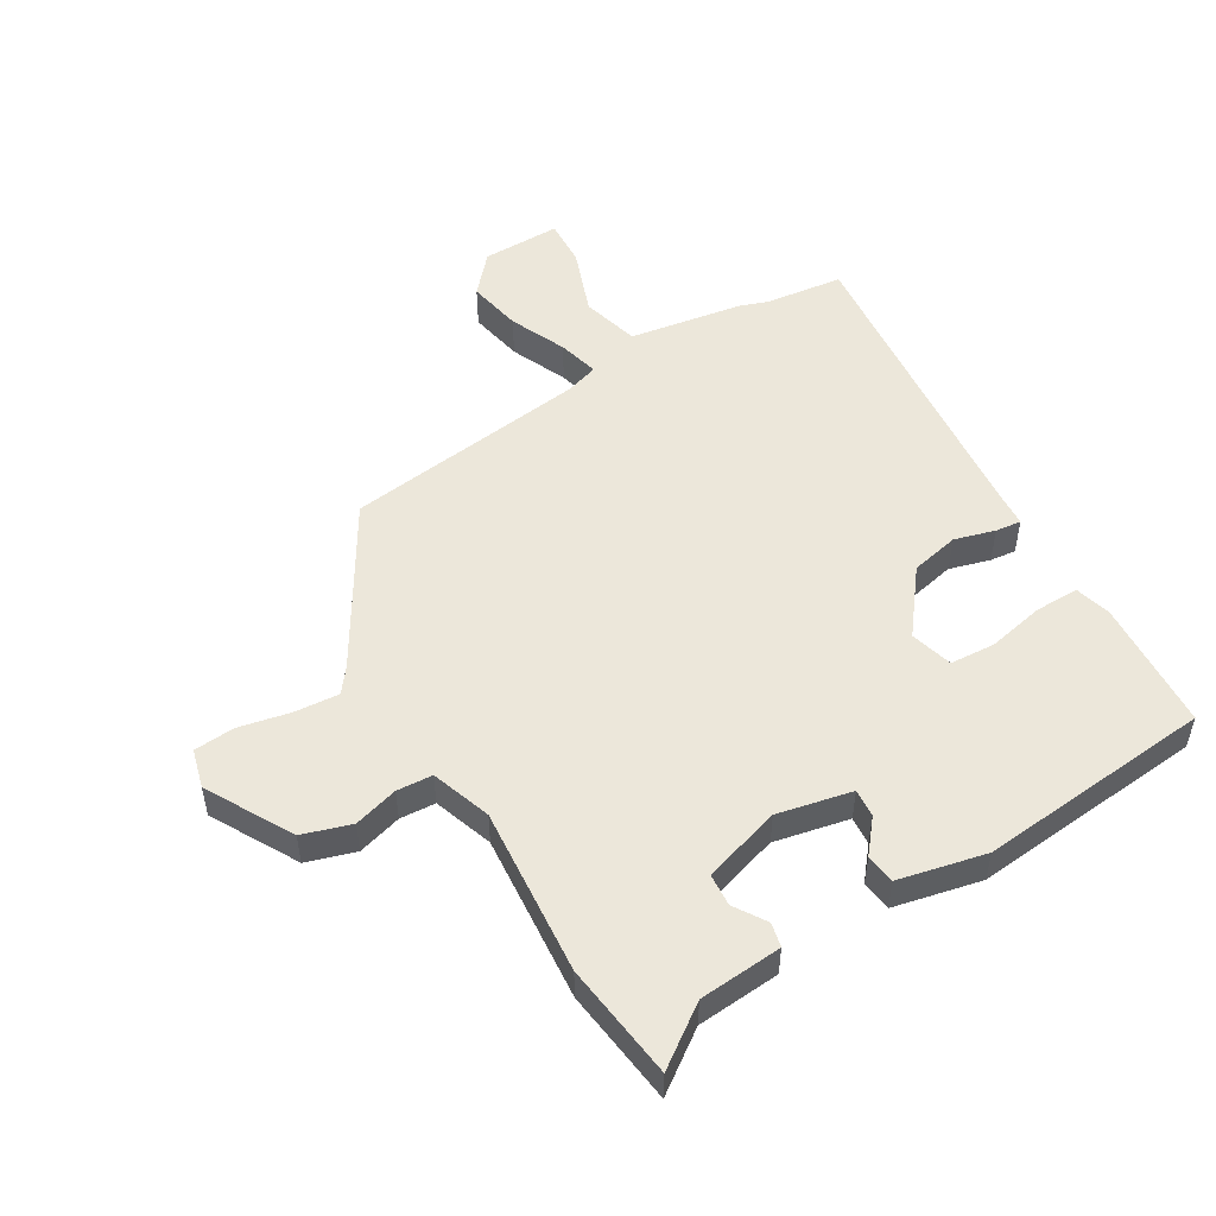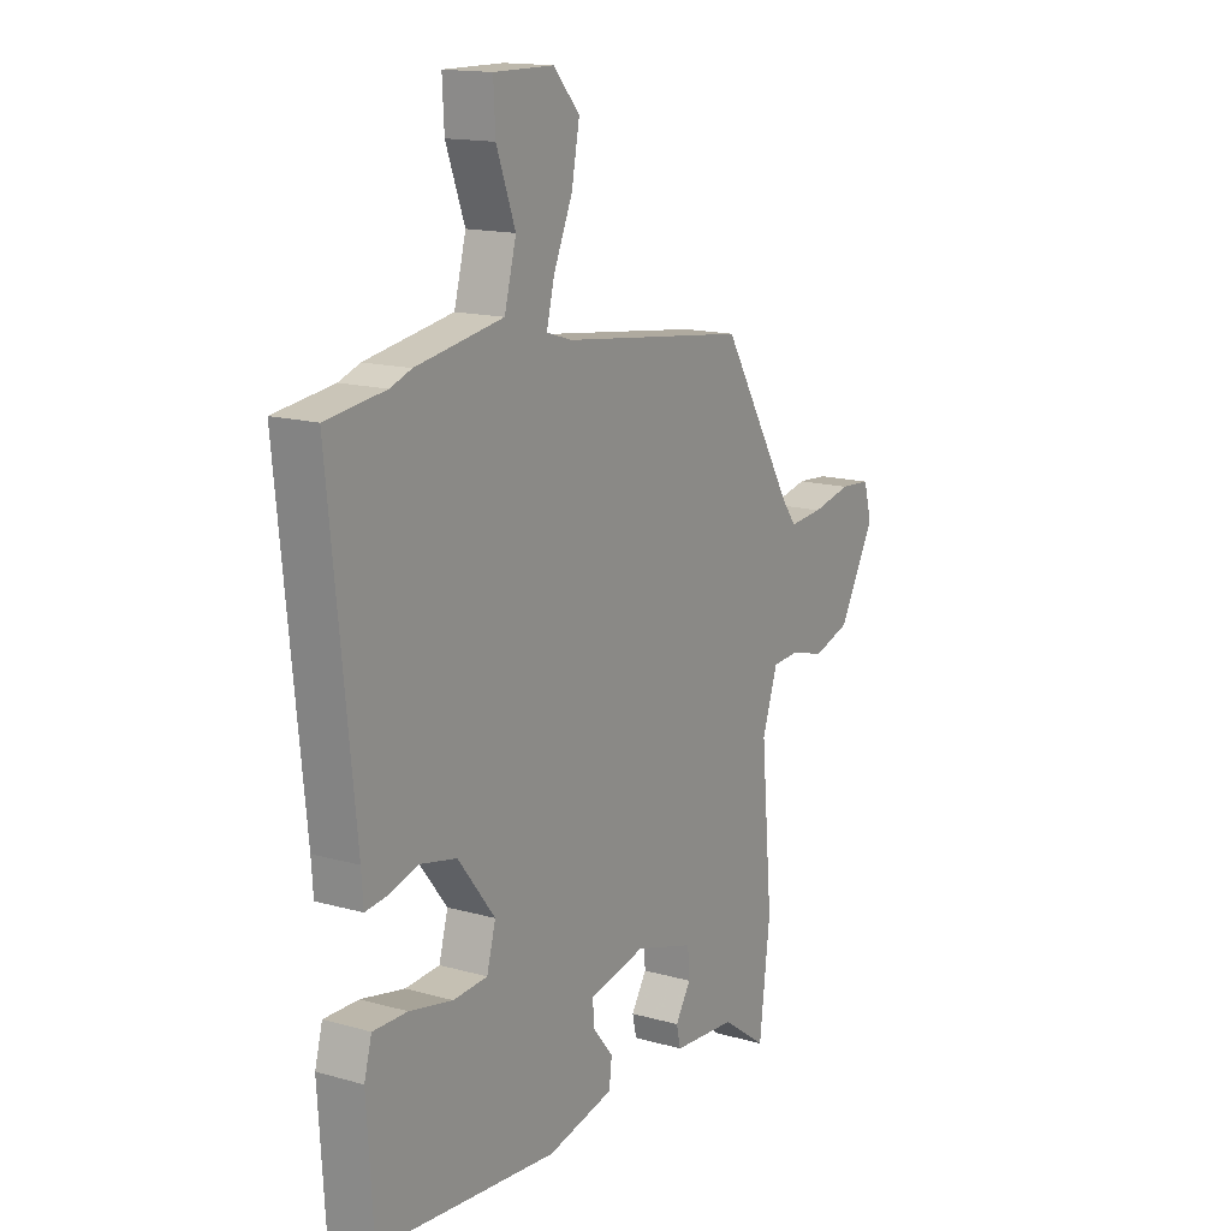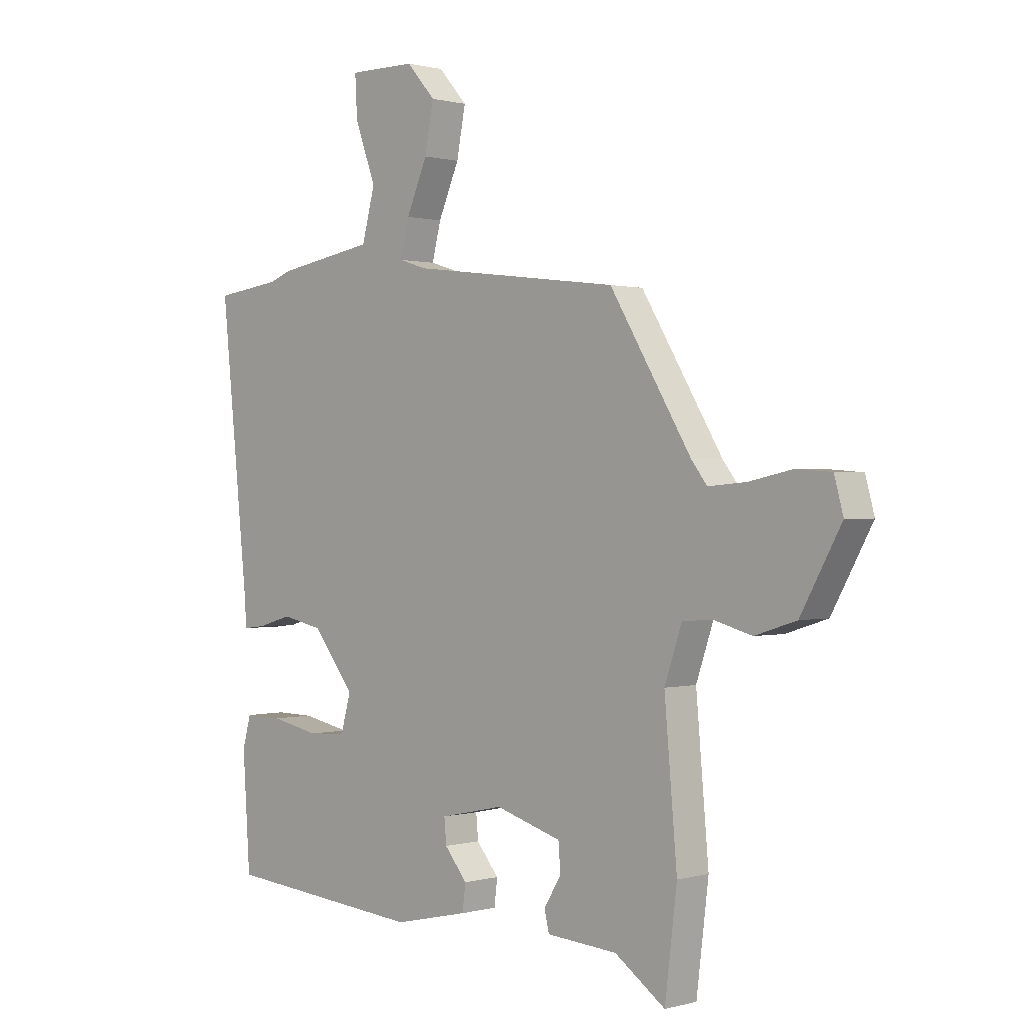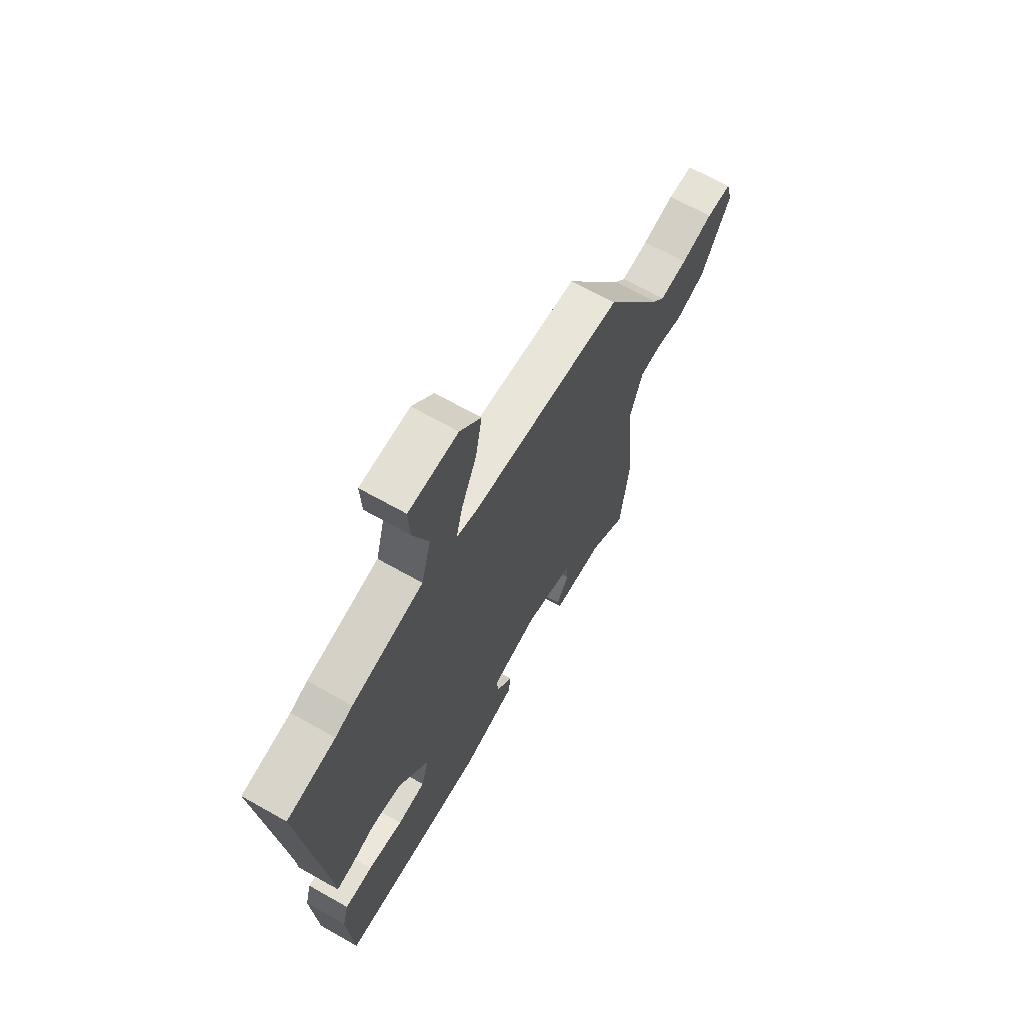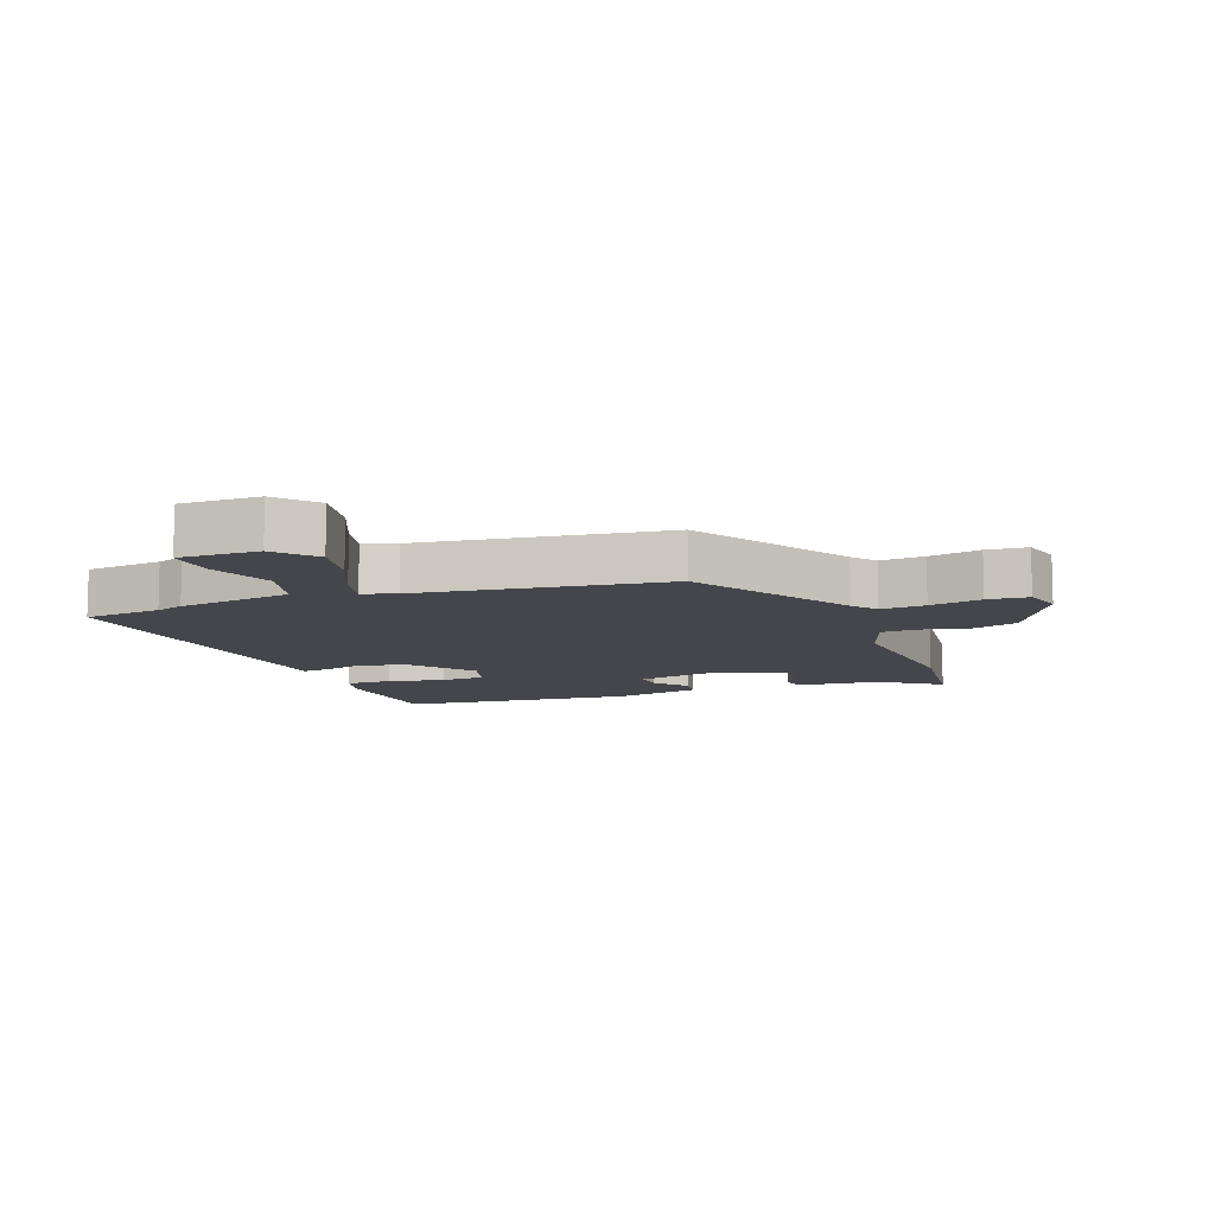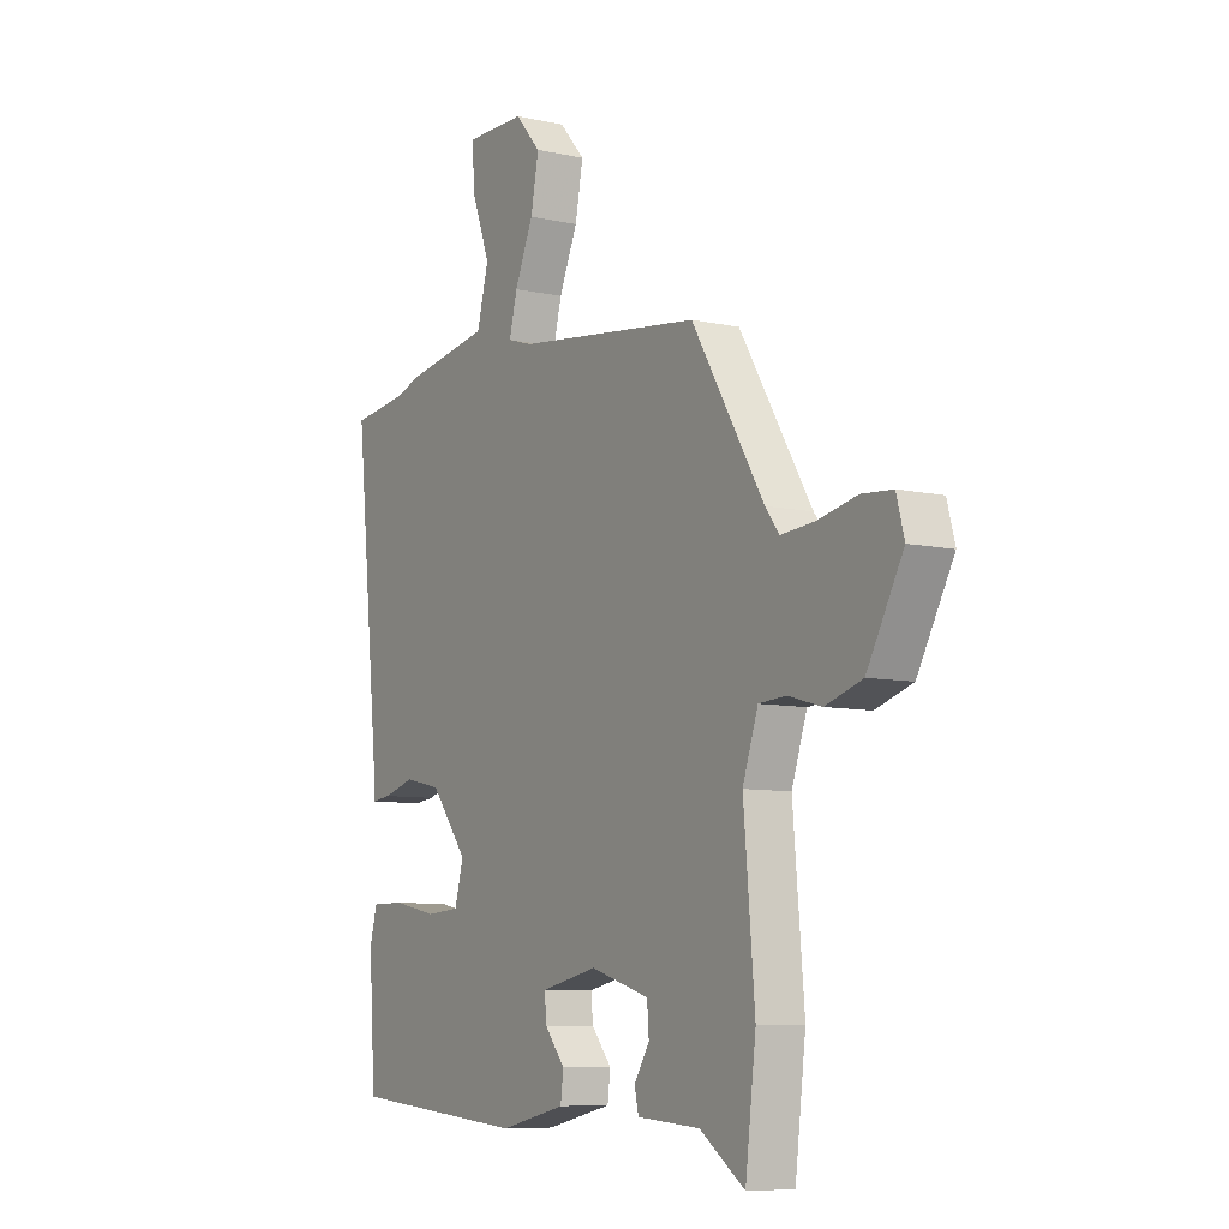
<metadata>
{"format":"obj","ext":"obj","renderer":"f3d","projection":"perspective","resolution":1024,"background":"white","views":[{"elev":51.7,"azim":149.0,"up":"+Y"},{"elev":15.1,"azim":-58.8,"up":"+Z"},{"elev":0.5,"azim":44.7,"up":"+Z"},{"elev":67.4,"azim":-60.5,"up":"+Z"},{"elev":-10.1,"azim":20.3,"up":"+Y"},{"elev":-8.1,"azim":58.4,"up":"+Z"}]}
</metadata>
<code>
v 0.513 0.07 -0.394
v 0.49 0.07 -0.583
v 0.394 0.07 -0.515
v 0.259 0.07 -0.505
v 0.25 0.07 -0.466
v 0.283 0.07 -0.414
v 0.279 0.07 -0.361
v 0.153 0.07 -0.323
v 0.032 0.07 -0.349
v 0.036 0.07 -0.395
v 0.079 0.07 -0.447
v 0.073 0.07 -0.496
v -0.069 0.07 -0.528
v -0.451 0.07 -0.494
v -0.465 0.07 -0.28
v -0.449 0.07 -0.221
v -0.376 0.07 -0.222
v -0.284 0.07 -0.241
v -0.211 0.07 -0.236
v -0.192 0.07 -0.167
v -0.271 0.07 -0.066
v -0.35 0.07 -0.049
v -0.416 0.07 -0.068
v -0.458 0.07 -0.073
v -0.462 0.07 -0.015
v -0.515 0.07 0.498
v -0.389 0.07 0.514
v -0.344 0.07 0.53
v -0.158 0.07 0.561
v -0.133 0.07 0.655
v -0.173 0.07 0.763
v -0.177 0.07 0.841
v -0.049 0.07 0.84
v 0.006 0.07 0.778
v -0.011 0.07 0.689
v -0.051 0.07 0.597
v -0.068 0.07 0.53
v -0.014 0.07 0.513
v 0.384 0.07 0.463
v 0.539 0.07 0.207
v 0.569 0.07 0.168
v 0.641 0.07 0.174
v 0.725 0.07 0.192
v 0.791 0.07 0.187
v 0.808 0.07 0.124
v 0.731 0.07 -0.015
v 0.652 0.07 -0.04
v 0.58 0.07 -0.02
v 0.522 0.07 -0.024
v 0.489 0.07 -0.121
v 0.513 0 -0.394
v 0.49 0 -0.583
v 0.394 0 -0.515
v 0.259 0 -0.505
v 0.25 0 -0.466
v 0.283 0 -0.414
v 0.279 0 -0.361
v 0.153 0 -0.323
v 0.032 0 -0.349
v 0.036 0 -0.395
v 0.079 0 -0.447
v 0.073 0 -0.496
v -0.069 0 -0.528
v -0.451 0 -0.494
v -0.465 0 -0.28
v -0.449 0 -0.221
v -0.376 0 -0.222
v -0.284 0 -0.241
v -0.211 0 -0.236
v -0.192 0 -0.167
v -0.271 0 -0.066
v -0.35 0 -0.049
v -0.416 0 -0.068
v -0.458 0 -0.073
v -0.462 0 -0.015
v -0.515 0 0.498
v -0.389 0 0.514
v -0.344 0 0.53
v -0.158 0 0.561
v -0.133 0 0.655
v -0.173 0 0.763
v -0.177 0 0.841
v -0.049 0 0.84
v 0.006 0 0.778
v -0.011 0 0.689
v -0.051 0 0.597
v -0.068 0 0.53
v -0.014 0 0.513
v 0.384 0 0.463
v 0.539 0 0.207
v 0.569 0 0.168
v 0.641 0 0.174
v 0.725 0 0.192
v 0.791 0 0.187
v 0.808 0 0.124
v 0.731 0 -0.015
v 0.652 0 -0.04
v 0.58 0 -0.02
v 0.522 0 -0.024
v 0.489 0 -0.121
f 45 46 47 48
f 45 48 49
f 42 43 44 45
f 41 42 45 49
f 40 41 49 50
f 38 39 40 50
f 33 34 35 36
f 33 36 37
f 30 31 32 33
f 29 30 33 37
f 27 28 29 37
f 25 26 27 37
f 22 23 24 25
f 21 22 25 37
f 20 21 37 38
f 15 16 17 18
f 15 18 19
f 14 15 19
f 13 14 19
f 10 11 12 13
f 9 10 13 19
f 8 9 19 20
f 3 4 5 6
f 3 6 7
f 2 3 7
f 1 2 7
f 8 20 38 50
f 1 7 8 50
f 98 97 96 95
f 99 98 95
f 95 94 93 92
f 99 95 92 91
f 100 99 91 90
f 100 90 89 88
f 86 85 84 83
f 87 86 83
f 83 82 81 80
f 87 83 80 79
f 87 79 78 77
f 87 77 76 75
f 75 74 73 72
f 87 75 72 71
f 88 87 71 70
f 68 67 66 65
f 69 68 65
f 69 65 64
f 69 64 63
f 63 62 61 60
f 69 63 60 59
f 70 69 59 58
f 56 55 54 53
f 57 56 53
f 57 53 52
f 57 52 51
f 100 88 70 58
f 100 58 57 51
f 1 51 52 2
f 2 52 53 3
f 3 53 54 4
f 4 54 55 5
f 5 55 56 6
f 6 56 57 7
f 7 57 58 8
f 8 58 59 9
f 9 59 60 10
f 10 60 61 11
f 11 61 62 12
f 12 62 63 13
f 13 63 64 14
f 14 64 65 15
f 15 65 66 16
f 16 66 67 17
f 17 67 68 18
f 18 68 69 19
f 19 69 70 20
f 20 70 71 21
f 21 71 72 22
f 22 72 73 23
f 23 73 74 24
f 24 74 75 25
f 25 75 76 26
f 26 76 77 27
f 27 77 78 28
f 28 78 79 29
f 29 79 80 30
f 30 80 81 31
f 31 81 82 32
f 32 82 83 33
f 33 83 84 34
f 34 84 85 35
f 35 85 86 36
f 36 86 87 37
f 37 87 88 38
f 38 88 89 39
f 39 89 90 40
f 40 90 91 41
f 41 91 92 42
f 42 92 93 43
f 43 93 94 44
f 44 94 95 45
f 45 95 96 46
f 46 96 97 47
f 47 97 98 48
f 48 98 99 49
f 49 99 100 50
f 50 100 51 1

</code>
